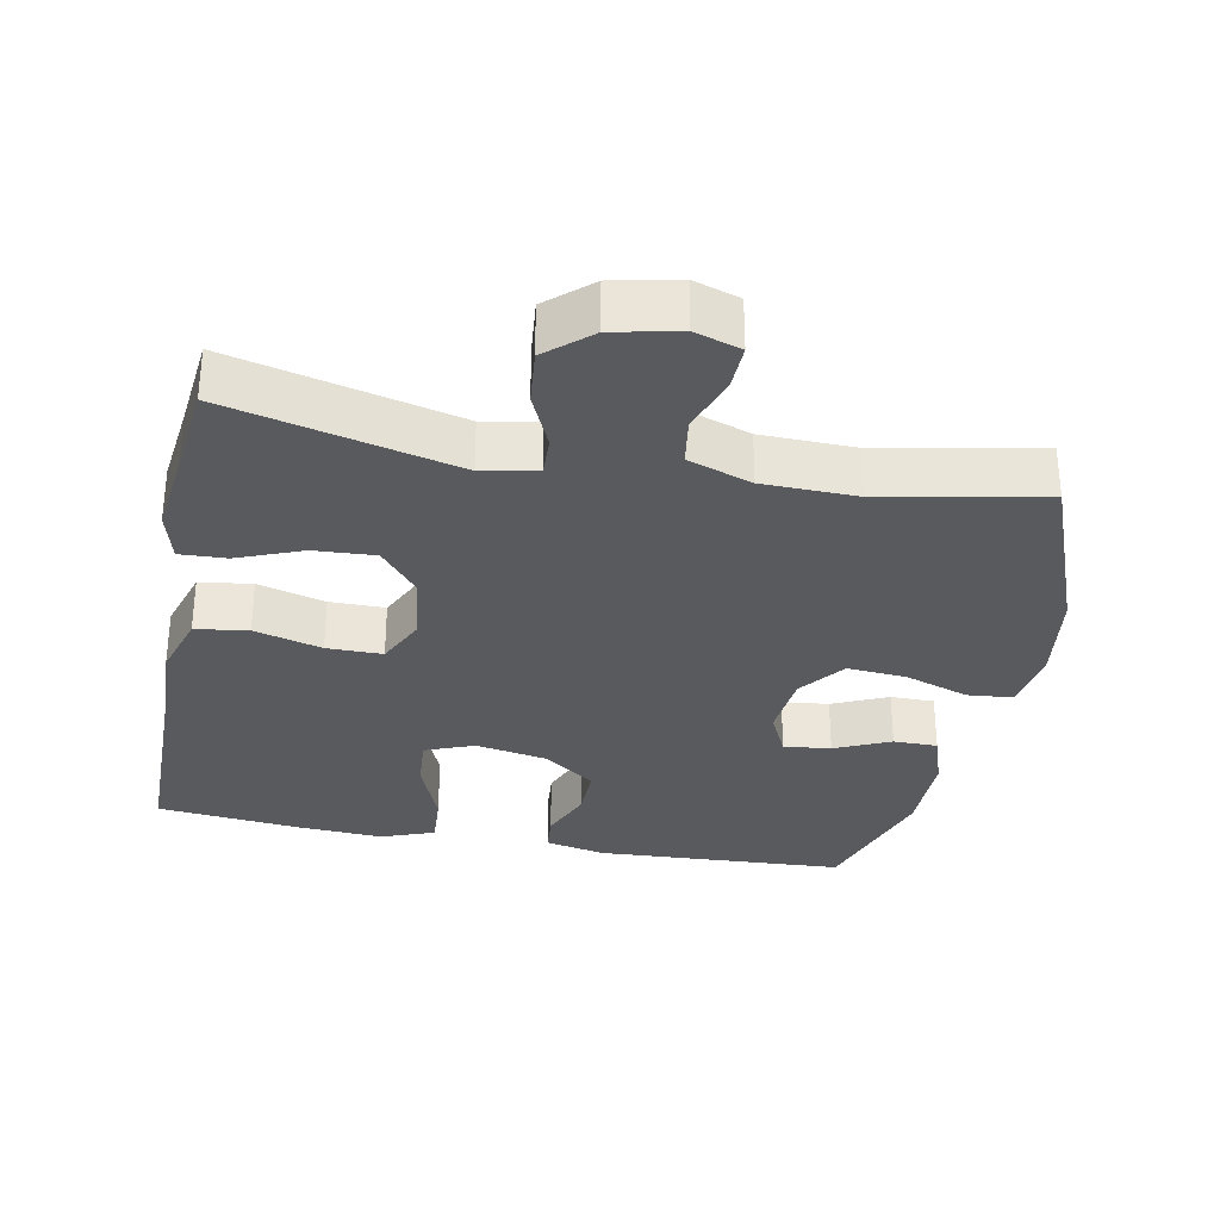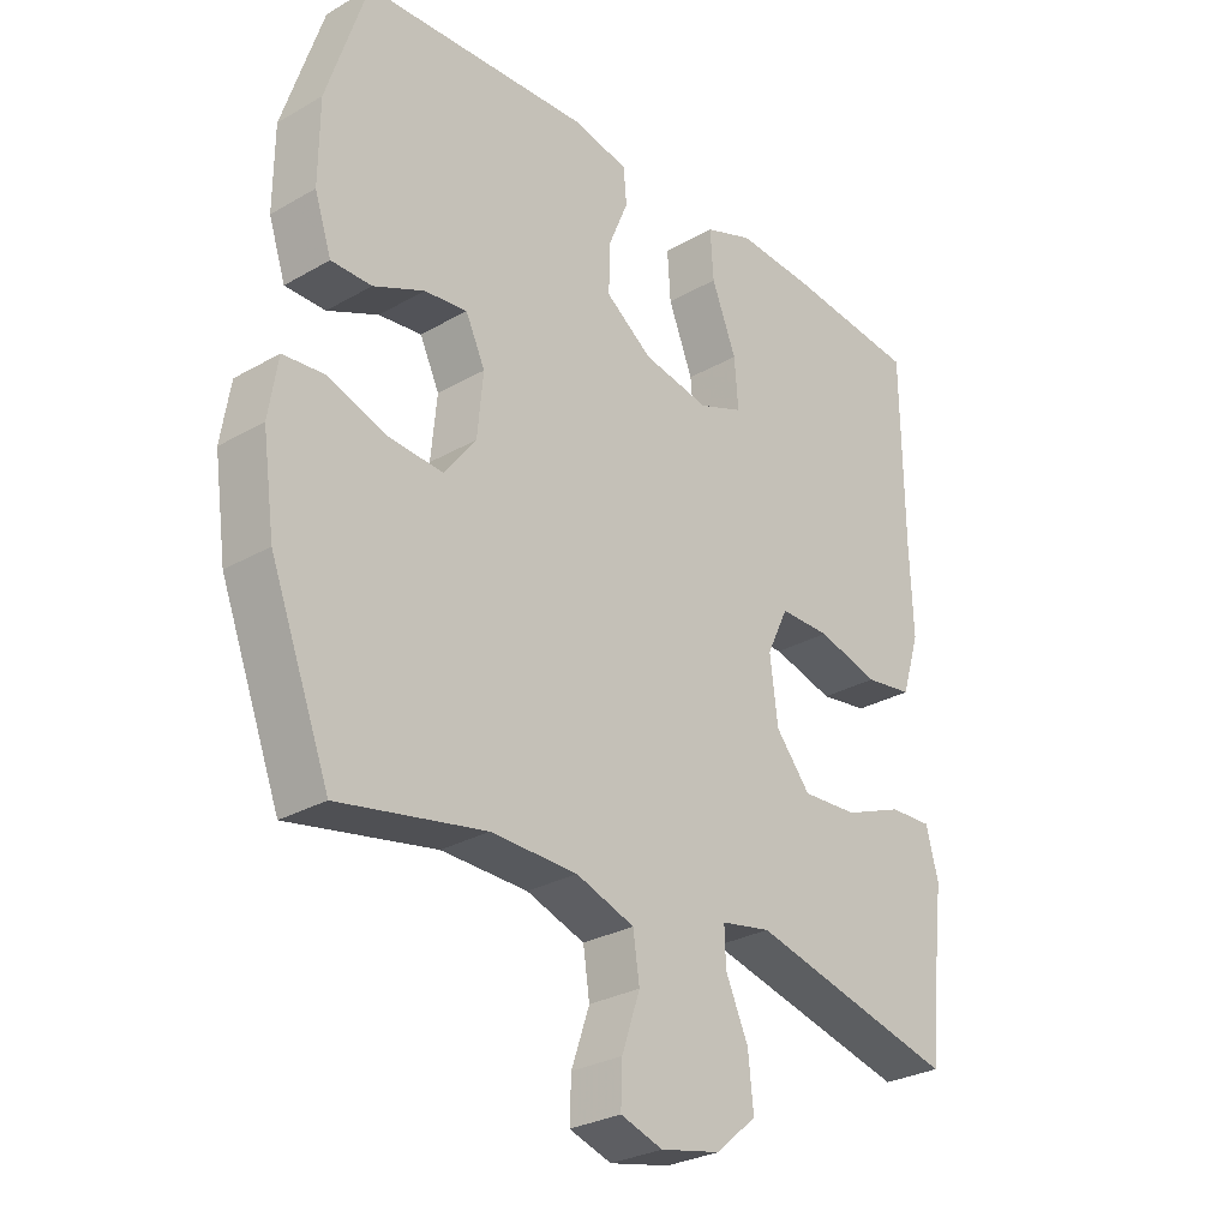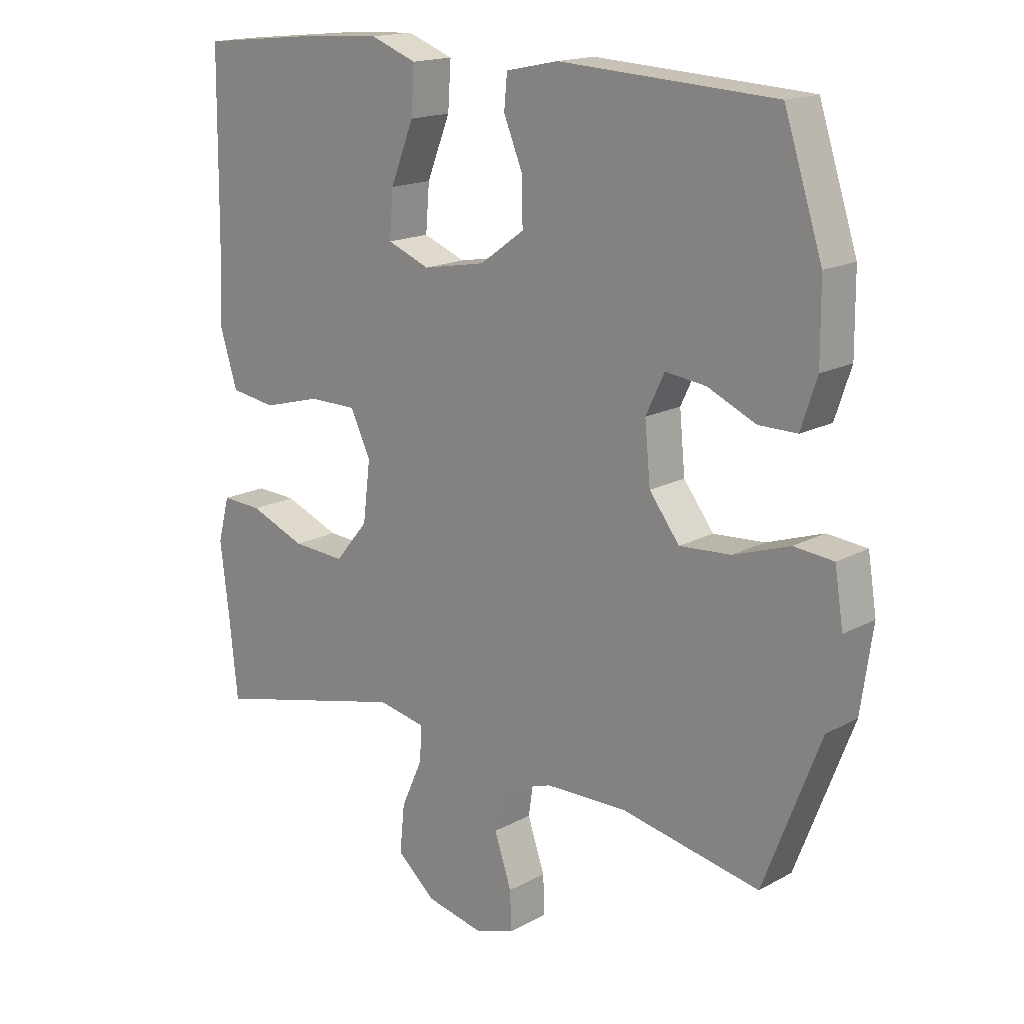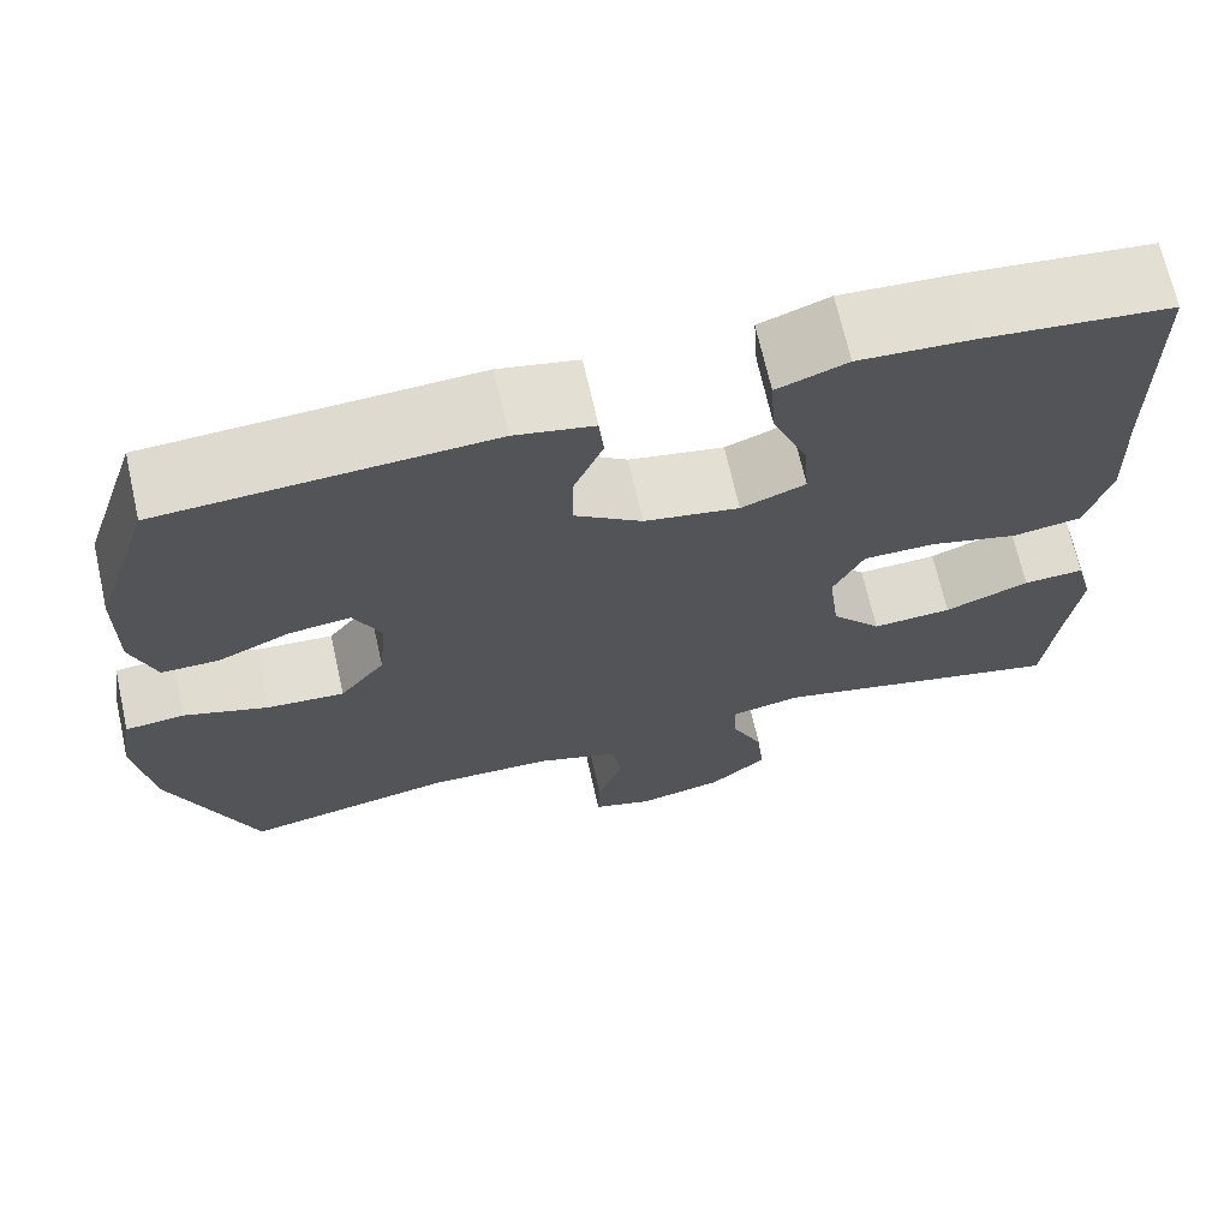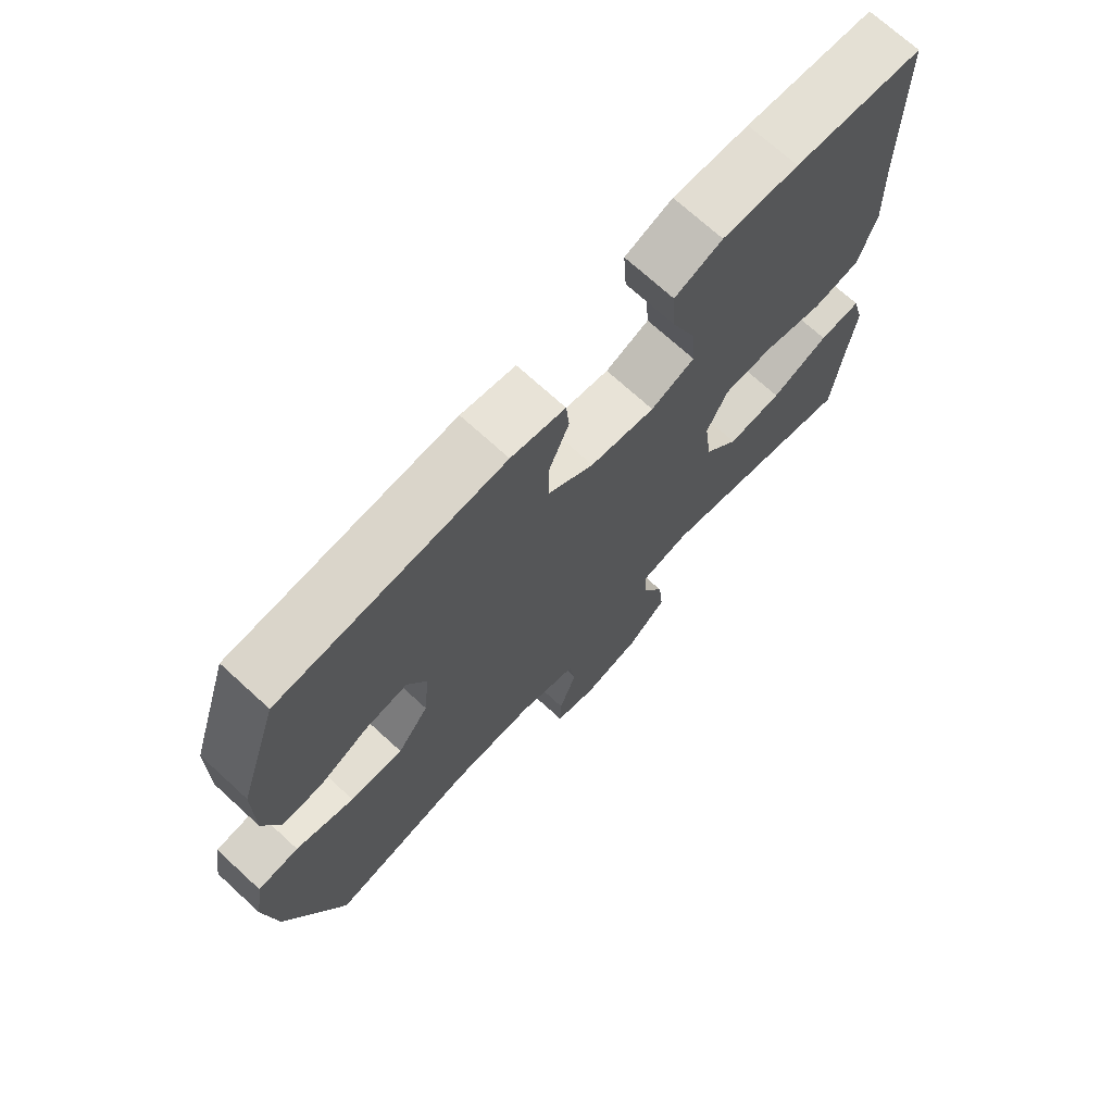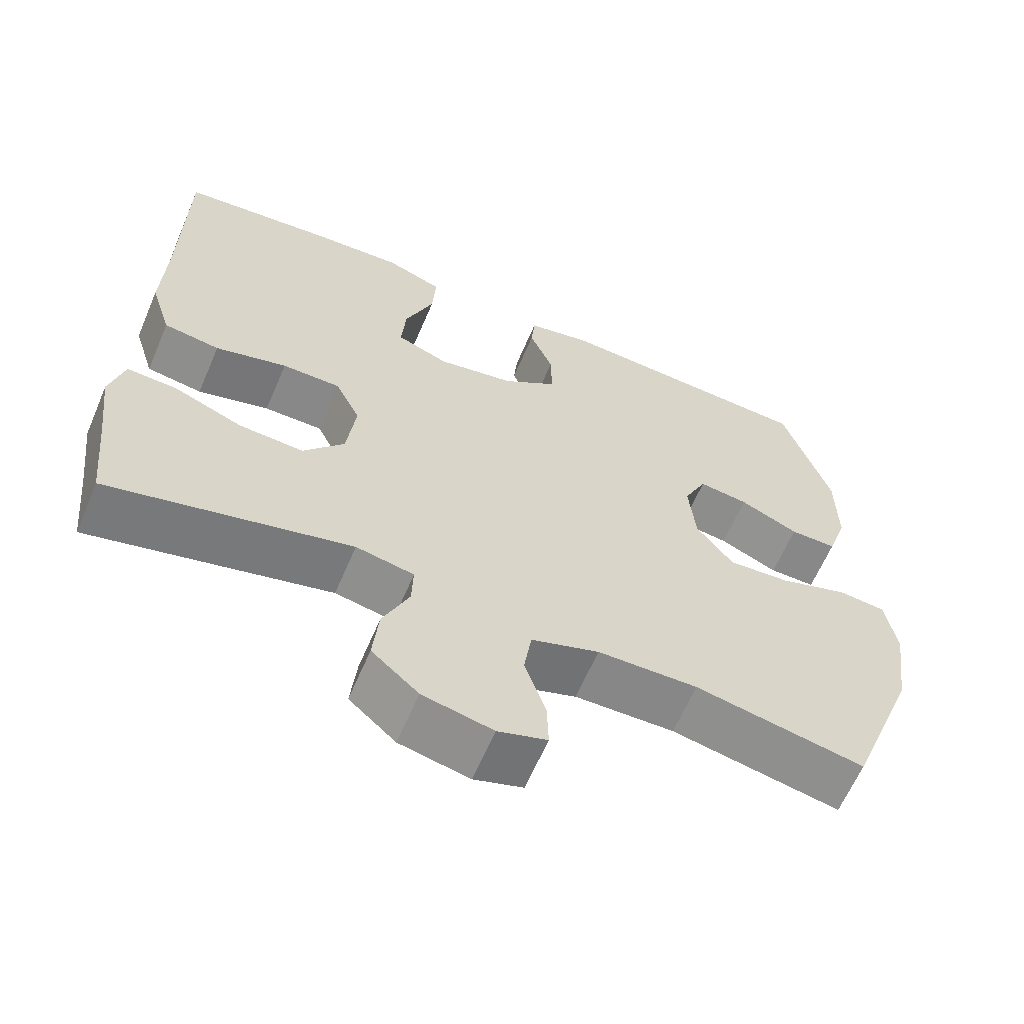
<metadata>
{"format":"obj","ext":"obj","renderer":"f3d","projection":"perspective","resolution":1024,"background":"white","views":[{"elev":-31.7,"azim":169.0,"up":"+Y"},{"elev":-28.5,"azim":-49.2,"up":"+Z"},{"elev":16.7,"azim":-137.5,"up":"+Z"},{"elev":69.1,"azim":-12.7,"up":"+Z"},{"elev":71.3,"azim":-47.5,"up":"+Z"},{"elev":-62.8,"azim":156.9,"up":"+Z"}]}
</metadata>
<code>
v 0.5 0.07 0.5
v 0.503 0.07 0.217
v 0.508 0.07 0.083
v 0.48 0.07 -0.007
v 0.406 0.07 -0.018
v 0.311 0.07 0.008
v 0.233 0.07 0.008
v 0.2 0.07 -0.061
v 0.212 0.07 -0.158
v 0.266 0.07 -0.223
v 0.352 0.07 -0.218
v 0.443 0.07 -0.182
v 0.509 0.07 -0.179
v 0.528 0.07 -0.251
v 0.514 0.07 -0.366
v 0.5 0.07 -0.5
v 0.18 0.07 -0.422
v 0.103 0.07 -0.437
v 0.105 0.07 -0.493
v 0.14 0.07 -0.571
v 0.148 0.07 -0.649
v 0.086 0.07 -0.703
v -0.007 0.07 -0.723
v -0.072 0.07 -0.702
v -0.07 0.07 -0.639
v -0.042 0.07 -0.557
v -0.052 0.07 -0.49
v -0.142 0.07 -0.459
v -0.275 0.07 -0.456
v -0.5 0.07 -0.5
v -0.592 0.07 -0.261
v -0.611 0.07 -0.127
v -0.597 0.07 -0.039
v -0.533 0.07 -0.033
v -0.442 0.07 -0.064
v -0.359 0.07 -0.07
v -0.31 0.07 -0.006
v -0.301 0.07 0.088
v -0.331 0.07 0.151
v -0.397 0.07 0.143
v -0.475 0.07 0.108
v -0.537 0.07 0.108
v -0.563 0.07 0.186
v -0.562 0.07 0.309
v -0.5 0.07 0.5
v -0.15 0.07 0.519
v -0.065 0.07 0.501
v -0.06 0.07 0.447
v -0.091 0.07 0.372
v -0.092 0.07 0.299
v -0.02 0.07 0.247
v 0.082 0.07 0.228
v 0.151 0.07 0.255
v 0.145 0.07 0.33
v 0.107 0.07 0.425
v 0.102 0.07 0.5
v 0.177 0.07 0.528
v 0.297 0.07 0.521
v 0.5 0 0.5
v 0.503 0 0.217
v 0.508 0 0.083
v 0.48 0 -0.007
v 0.406 0 -0.018
v 0.311 0 0.008
v 0.233 0 0.008
v 0.2 0 -0.061
v 0.212 0 -0.158
v 0.266 0 -0.223
v 0.352 0 -0.218
v 0.443 0 -0.182
v 0.509 0 -0.179
v 0.528 0 -0.251
v 0.514 0 -0.366
v 0.5 0 -0.5
v 0.18 0 -0.422
v 0.103 0 -0.437
v 0.105 0 -0.493
v 0.14 0 -0.571
v 0.148 0 -0.649
v 0.086 0 -0.703
v -0.007 0 -0.723
v -0.072 0 -0.702
v -0.07 0 -0.639
v -0.042 0 -0.557
v -0.052 0 -0.49
v -0.142 0 -0.459
v -0.275 0 -0.456
v -0.5 0 -0.5
v -0.592 0 -0.261
v -0.611 0 -0.127
v -0.597 0 -0.039
v -0.533 0 -0.033
v -0.442 0 -0.064
v -0.359 0 -0.07
v -0.31 0 -0.006
v -0.301 0 0.088
v -0.331 0 0.151
v -0.397 0 0.143
v -0.475 0 0.108
v -0.537 0 0.108
v -0.563 0 0.186
v -0.562 0 0.309
v -0.5 0 0.5
v -0.15 0 0.519
v -0.065 0 0.501
v -0.06 0 0.447
v -0.091 0 0.372
v -0.092 0 0.299
v -0.02 0 0.247
v 0.082 0 0.228
v 0.151 0 0.255
v 0.145 0 0.33
v 0.107 0 0.425
v 0.102 0 0.5
v 0.177 0 0.528
v 0.297 0 0.521
f 57 58 1 2
f 54 55 56 57
f 53 54 57 2
f 52 53 2 3
f 51 52 3 4
f 46 47 48 49
f 46 49 50
f 45 46 50
f 44 45 50 51
f 40 41 42 43
f 39 40 43 44
f 32 33 34 35
f 32 35 36
f 29 30 31 32
f 28 29 32 36
f 27 28 36 37
f 23 24 25 26
f 23 26 27
f 22 23 27
f 19 20 21 22
f 18 19 22 27
f 15 16 17
f 13 14 15 17
f 11 12 13 17
f 10 11 17 18
f 9 10 18 27
f 51 4 5 6
f 39 44 51 6
f 9 27 37 38
f 8 9 38 39
f 7 8 39
f 6 7 39
f 60 59 116 115
f 115 114 113 112
f 60 115 112 111
f 61 60 111 110
f 62 61 110 109
f 107 106 105 104
f 108 107 104
f 108 104 103
f 109 108 103 102
f 101 100 99 98
f 102 101 98 97
f 93 92 91 90
f 94 93 90
f 90 89 88 87
f 94 90 87 86
f 95 94 86 85
f 84 83 82 81
f 85 84 81
f 85 81 80
f 80 79 78 77
f 85 80 77 76
f 75 74 73
f 75 73 72 71
f 75 71 70 69
f 76 75 69 68
f 85 76 68 67
f 64 63 62 109
f 64 109 102 97
f 96 95 85 67
f 97 96 67 66
f 97 66 65
f 97 65 64
f 1 59 60 2
f 2 60 61 3
f 3 61 62 4
f 4 62 63 5
f 5 63 64 6
f 6 64 65 7
f 7 65 66 8
f 8 66 67 9
f 9 67 68 10
f 10 68 69 11
f 11 69 70 12
f 12 70 71 13
f 13 71 72 14
f 14 72 73 15
f 15 73 74 16
f 16 74 75 17
f 17 75 76 18
f 18 76 77 19
f 19 77 78 20
f 20 78 79 21
f 21 79 80 22
f 22 80 81 23
f 23 81 82 24
f 24 82 83 25
f 25 83 84 26
f 26 84 85 27
f 27 85 86 28
f 28 86 87 29
f 29 87 88 30
f 30 88 89 31
f 31 89 90 32
f 32 90 91 33
f 33 91 92 34
f 34 92 93 35
f 35 93 94 36
f 36 94 95 37
f 37 95 96 38
f 38 96 97 39
f 39 97 98 40
f 40 98 99 41
f 41 99 100 42
f 42 100 101 43
f 43 101 102 44
f 44 102 103 45
f 45 103 104 46
f 46 104 105 47
f 47 105 106 48
f 48 106 107 49
f 49 107 108 50
f 50 108 109 51
f 51 109 110 52
f 52 110 111 53
f 53 111 112 54
f 54 112 113 55
f 55 113 114 56
f 56 114 115 57
f 57 115 116 58
f 58 116 59 1

</code>
